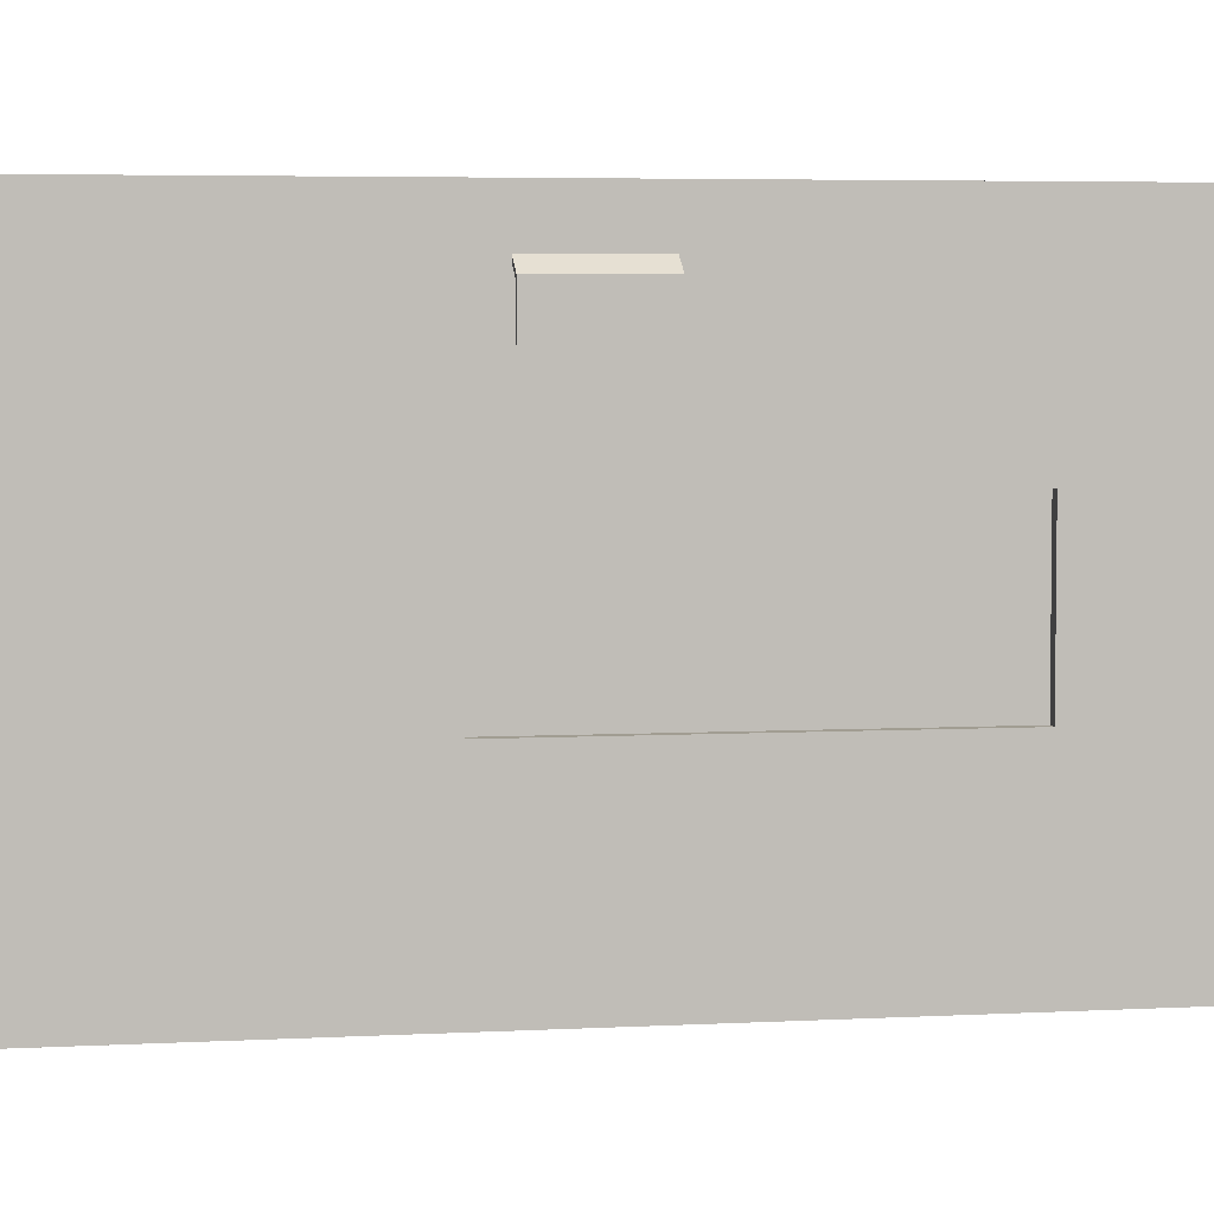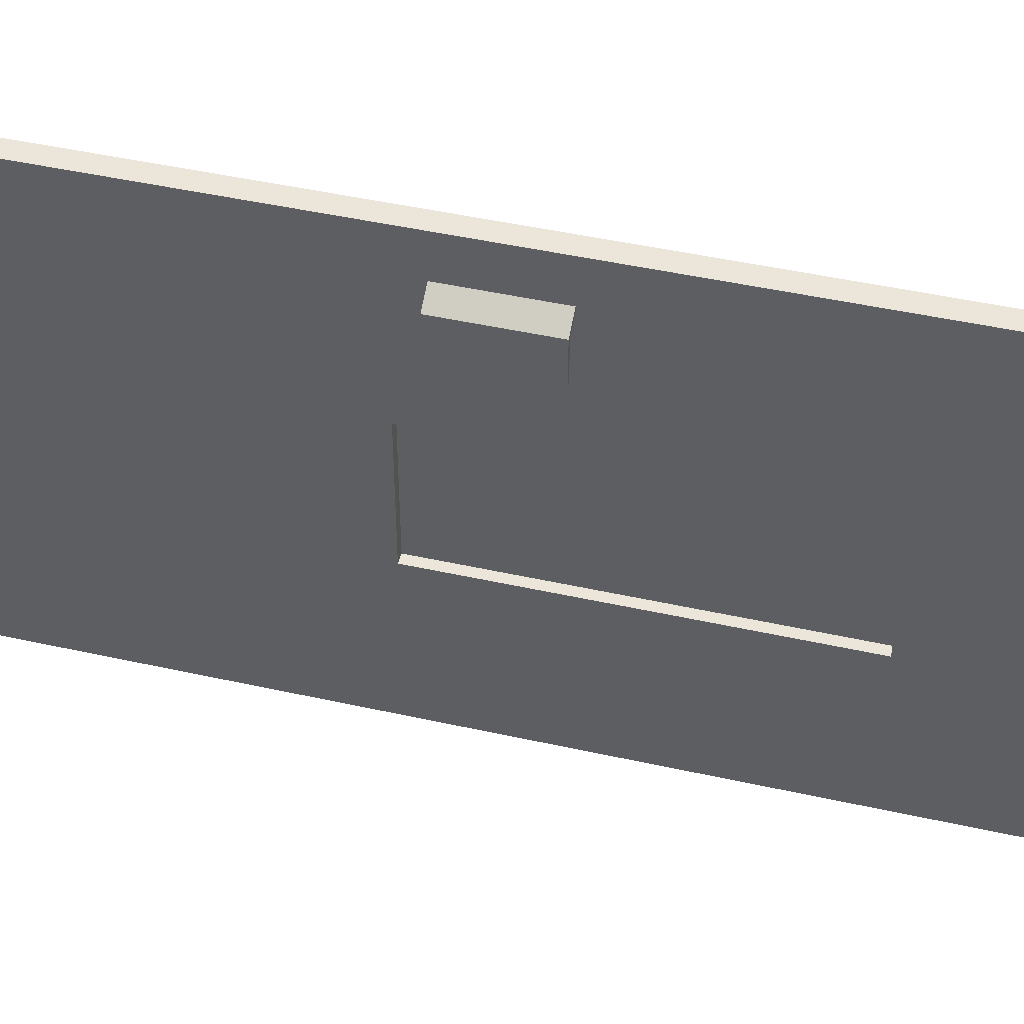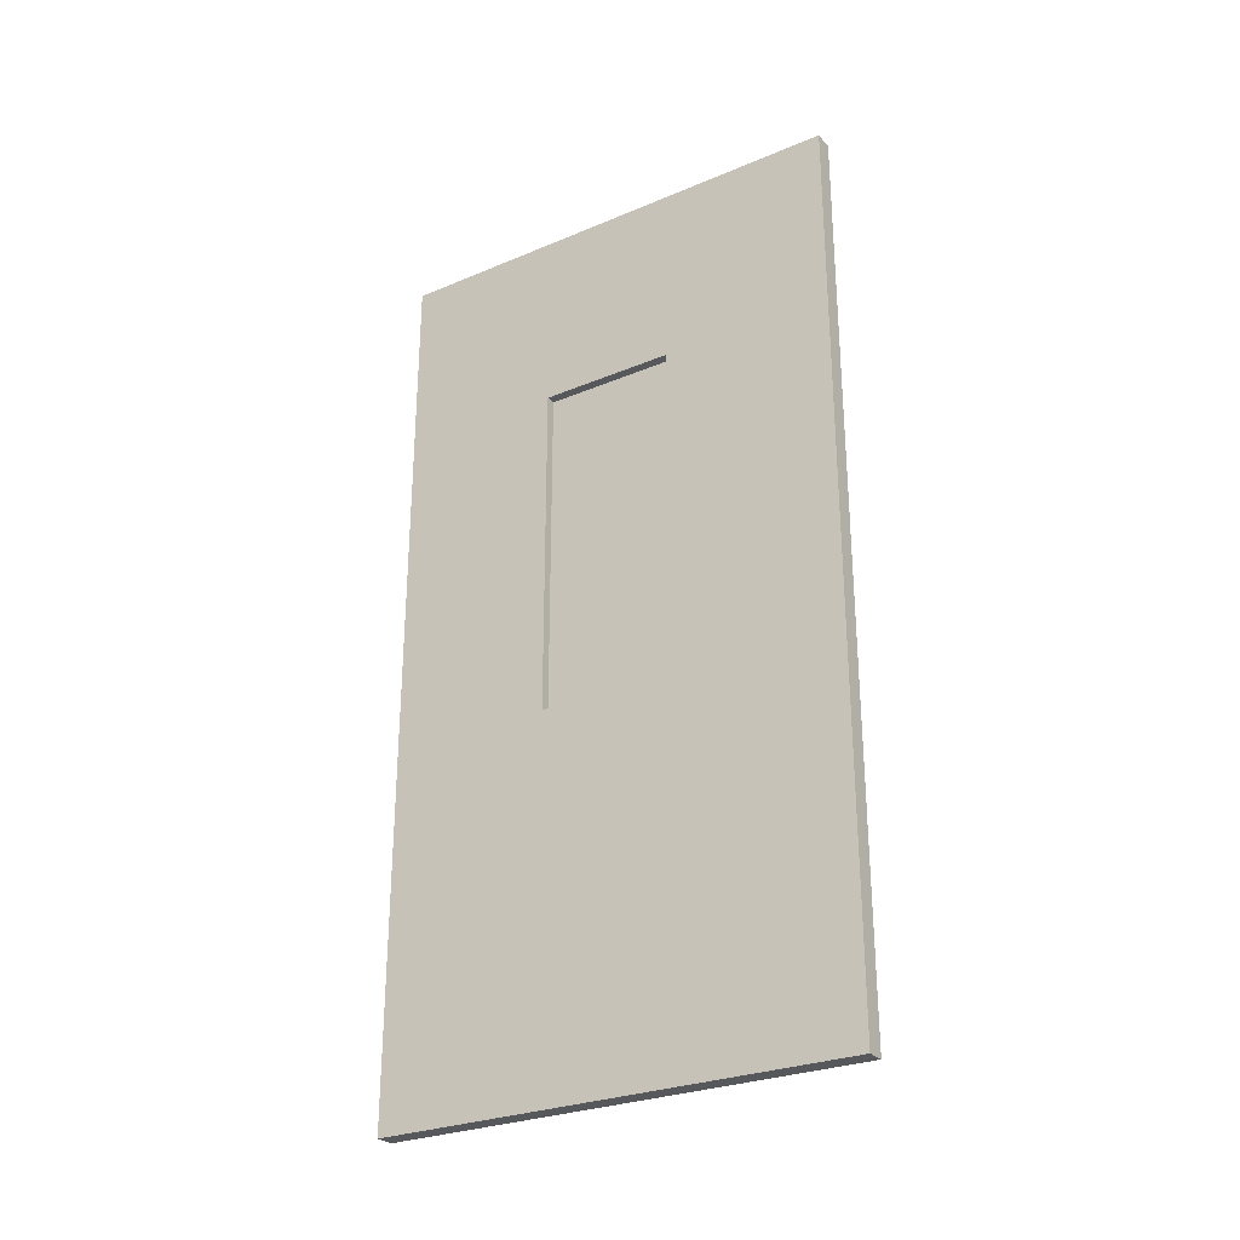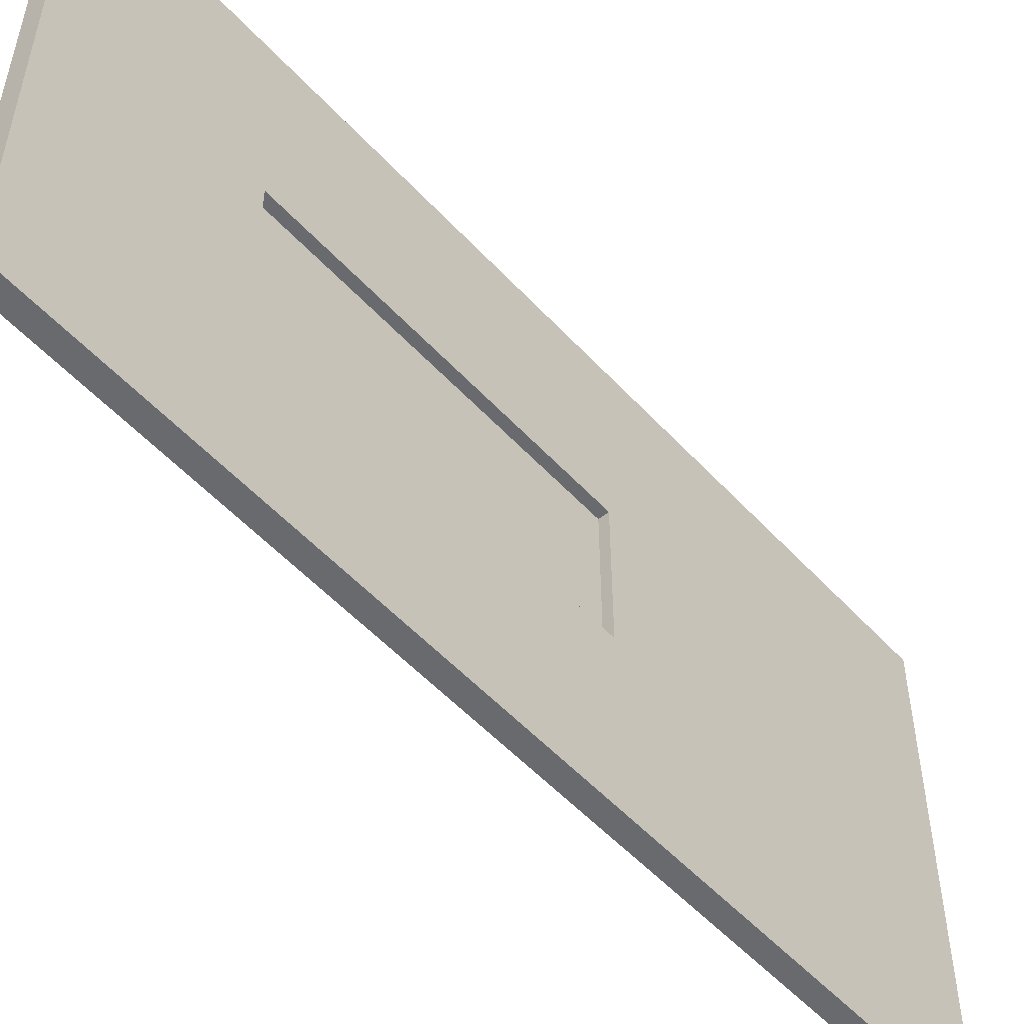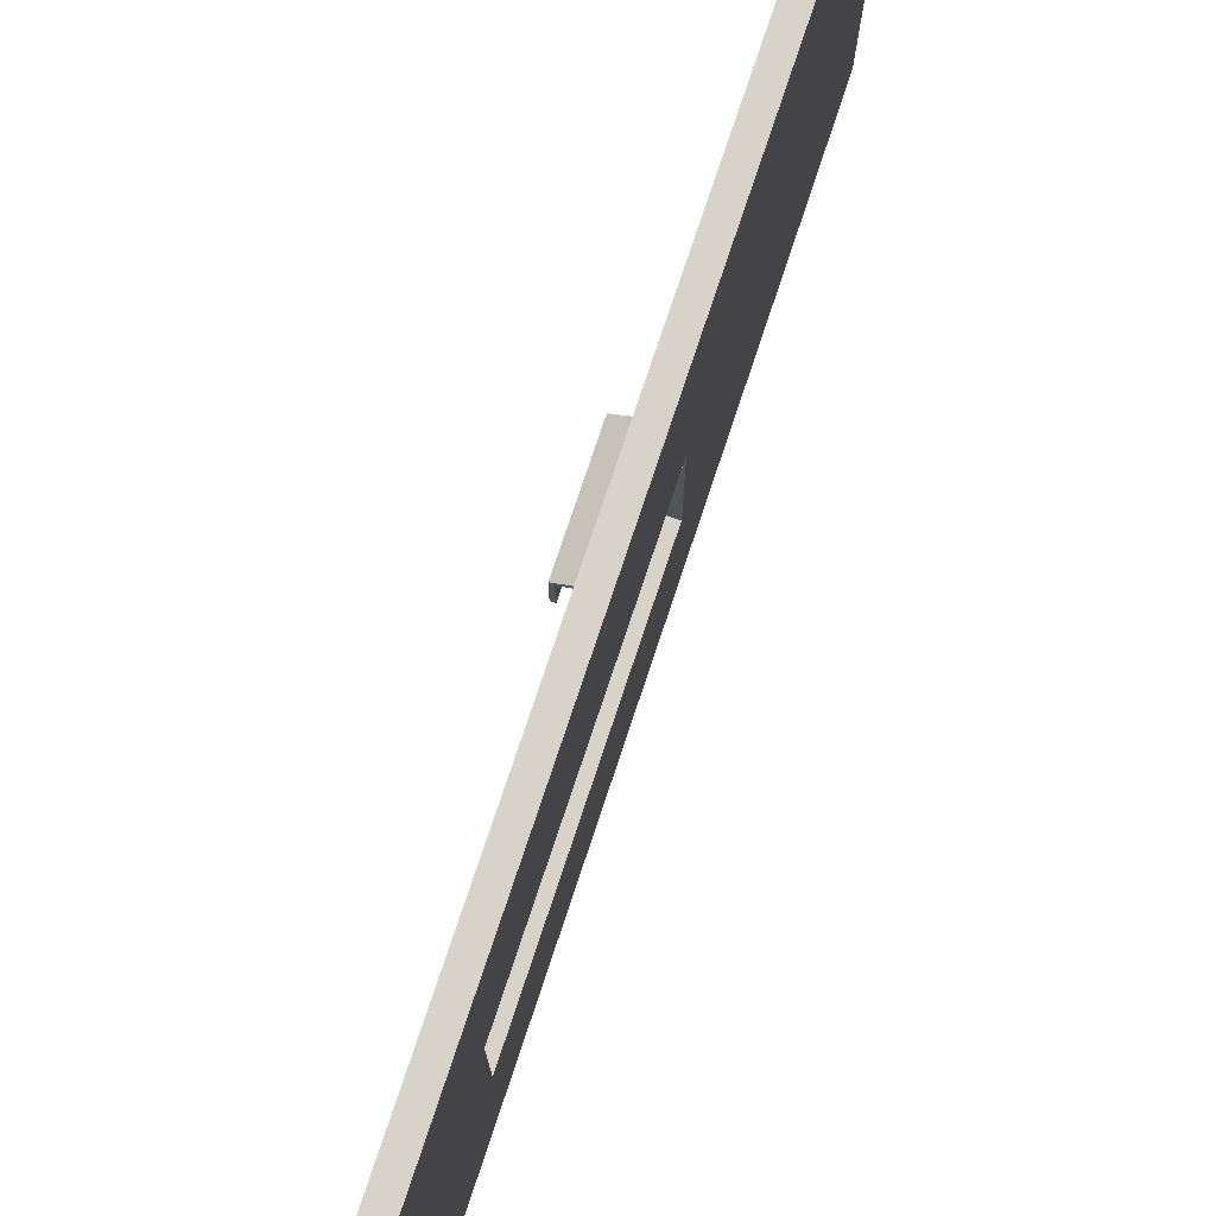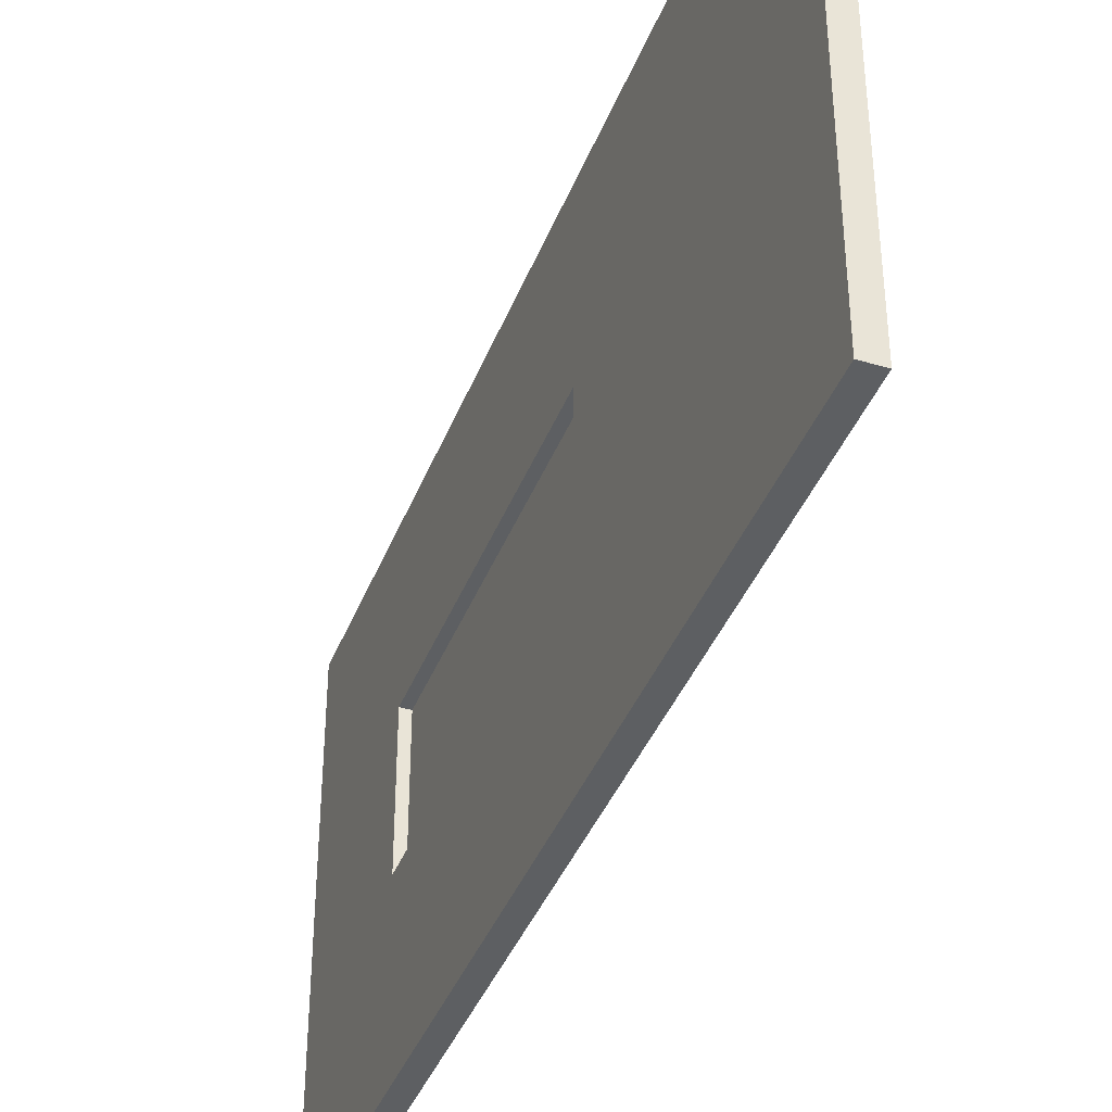
<metadata>
{"format":"obj","ext":"obj","renderer":"f3d","projection":"perspective","resolution":1024,"background":"white","views":[{"elev":4.7,"azim":-99.9,"up":"+Y"},{"elev":47.3,"azim":-75.9,"up":"+Y"},{"elev":-27.9,"azim":122.6,"up":"+Z"},{"elev":-53.0,"azim":41.2,"up":"+Y"},{"elev":76.1,"azim":18.4,"up":"+Y"},{"elev":-39.7,"azim":159.9,"up":"+Y"}]}
</metadata>
<code>
o elevdoor
v  99.28 22.51 2.55
v  99.68 22.51 2.55
v  99.28 25.77 2.55
v  99.68 25.77 2.55
v  99.28 29.04 2.55
v  99.68 29.04 2.55
v  99.28 32.48 2.55
v  99.68 32.48 2.55
v  99.28 22.51 21.4
v  99.68 22.51 21.4
v  99.28 25.77 21.4
v  99.68 25.77 21.4
v  99.28 29.04 21.4
v  99.68 29.04 21.4
v  99.28 32.48 21.4
v  99.68 32.48 21.4
v  99.28 22.51 6.32
v  99.68 22.51 6.32
v  99.68 25.77 6.32
v  99.68 29.04 6.32
v  99.68 32.48 6.32
v  99.28 32.48 6.32
v  99.28 29.04 6.32
v  99.28 25.77 6.32
v  99.28 22.51 10.09
v  99.68 22.51 10.09
v  99.68 25.77 10.09
v  99.68 29.04 10.09
v  99.68 32.48 10.09
v  99.28 32.48 10.09
v  99.28 29.04 10.09
v  99.28 25.77 10.09
v  99.28 22.51 13.86
v  99.68 22.51 13.86
v  99.68 25.77 13.86
v  99.68 29.04 13.86
v  99.68 32.48 13.86
v  99.28 32.48 13.86
v  99.28 29.04 13.86
v  99.28 25.77 13.86
v  99.28 22.51 17.63
v  99.68 22.51 17.63
v  99.68 25.77 17.63
v  99.68 29.04 17.63
v  99.68 32.48 17.63
v  99.28 32.48 17.63
v  99.28 29.04 17.63
v  99.28 25.77 17.63
v  99.68 25.97 10.29
v  99.68 28.84 10.29
v  99.68 28.84 13.86
v  99.68 28.84 17.43
v  99.68 25.97 17.43
v  99.68 25.97 13.86
v  99.28 28.84 10.29
v  99.28 25.97 10.29
v  99.28 25.97 13.86
v  99.28 25.97 17.43
v  99.28 28.84 17.43
v  99.28 28.84 13.86
v  99.48 28.84 10.29
v  99.48 28.84 17.43
v  99.48 25.97 17.43
v  99.48 25.97 10.29
g elevator_door
f 1 3 4
f 4 2 1
f 3 5 6
f 6 4 3
f 5 7 8
f 8 6 5
f 9 10 12
f 12 11 9
f 11 12 14
f 14 13 11
f 13 14 16
f 16 15 13
f 1 2 18
f 18 17 1
f 17 18 26
f 26 25 17
f 25 26 34
f 34 33 25
f 33 34 42
f 42 41 33
f 41 42 10
f 10 9 41
f 2 4 19
f 19 18 2
f 4 6 20
f 20 19 4
f 6 8 21
f 21 20 6
f 18 19 27
f 27 26 18
f 19 20 28
f 28 27 19
f 20 21 29
f 29 28 20
f 26 27 35
f 35 34 26
f 28 29 37
f 37 36 28
f 34 35 43
f 43 42 34
f 36 37 45
f 45 44 36
f 42 43 12
f 12 10 42
f 43 44 14
f 14 12 43
f 44 45 16
f 16 14 44
f 8 7 22
f 22 21 8
f 21 22 30
f 30 29 21
f 29 30 38
f 38 37 29
f 37 38 46
f 46 45 37
f 45 46 15
f 15 16 45
f 7 5 23
f 23 22 7
f 5 3 24
f 24 23 5
f 3 1 17
f 17 24 3
f 22 23 31
f 31 30 22
f 23 24 32
f 32 31 23
f 24 17 25
f 25 32 24
f 30 31 39
f 39 38 30
f 32 25 33
f 33 40 32
f 38 39 47
f 47 46 38
f 40 33 41
f 41 48 40
f 46 47 13
f 13 15 46
f 47 48 11
f 11 13 47
f 48 41 9
f 9 11 48
f 27 28 50
f 50 49 27
f 28 36 51
f 51 50 28
f 36 44 52
f 52 51 36
f 44 43 53
f 53 52 44
f 43 35 54
f 54 53 43
f 35 27 49
f 49 54 35
f 31 32 56
f 56 55 31
f 32 40 57
f 57 56 32
f 40 48 58
f 58 57 40
f 48 47 59
f 59 58 48
f 47 39 60
f 60 59 47
f 39 31 55
f 55 60 39
f 49 50 61
f 61 64 49
f 50 52 62
f 62 61 50
f 52 53 63
f 63 62 52
f 53 49 64
f 64 63 53
f 55 56 64
f 64 61 55
f 56 58 63
f 63 64 56
f 58 59 62
f 62 63 58
f 59 55 61
f 61 62 59
g
o elevdg
v  99.48 25.97 17.43
v  99.48 27.41 17.43
v  99.48 28.84 17.43
v  99.48 25.97 10.29
v  99.48 27.41 10.29
v  99.48 28.84 10.29
v  99.48 25.97 15.64
v  99.48 27.41 15.64
v  99.48 28.84 15.64
v  99.48 27.41 15.64
v  99.48 25.97 13.86
v  99.48 27.41 13.86
v  99.48 28.84 13.86
v  99.48 27.41 13.86
v  99.48 25.97 12.07
v  99.48 27.41 12.07
v  99.48 28.84 12.07
v  99.48 27.41 12.07
g elevator_door_glass
f 65 71 72
f 72 66 65
f 66 72 73
f 73 67 66
f 71 75 76
f 76 72 71
f 72 76 77
f 77 73 72
f 75 79 80
f 80 76 75
f 76 80 81
f 81 77 76
f 79 68 69
f 69 80 79
f 80 69 70
f 70 81 80
f 67 73 74
f 74 66 67
f 66 74 71
f 71 65 66
f 73 77 78
f 78 74 73
f 74 78 75
f 75 71 74
f 77 81 82
f 82 78 77
f 78 82 79
f 79 75 78
f 81 70 69
f 69 82 81
f 82 69 68
f 68 79 82
g
o elevdh
v  98.9 31.11 12.82
v  98.9 30.56 12.82
v  99.35 31.66 12.82
v  98.9 31.37 12.82
v  99.35 31.57 12.82
v  98.98 31.32 12.82
v  98.98 31.11 12.82
v  98.98 30.56 12.82
v  98.9 31.11 10.85
v  98.9 30.56 10.85
v  99.35 31.66 10.85
v  98.9 31.37 10.85
v  99.35 31.57 10.85
v  98.98 31.32 10.85
v  98.98 31.11 10.85
v  98.98 30.56 10.85
g elevator_door_handle
f 94 93 95
f 96 97 91
f 96 91 94
f 96 94 95
f 91 97 98
f 98 92 91
f 87 95 93
f 93 85 87
f 85 93 94
f 94 86 85
f 88 96 95
f 95 87 88
f 86 94 91
f 91 83 86
f 89 97 96
f 96 88 89
f 83 91 92
f 92 84 83
f 84 92 98
f 98 90 84
f 90 98 97
f 97 89 90
f 84 90 89
f 87 85 86
f 88 87 86
f 88 86 84
f 88 84 89
g

</code>
